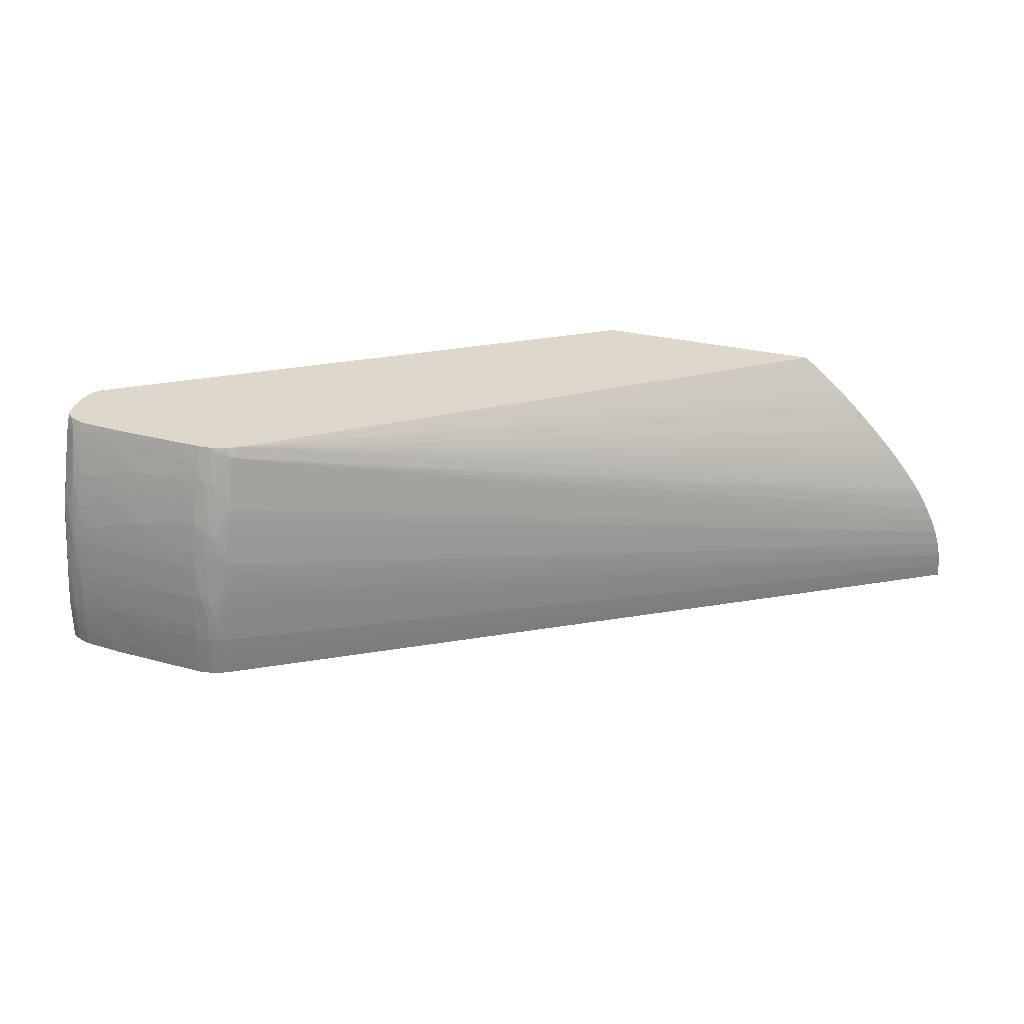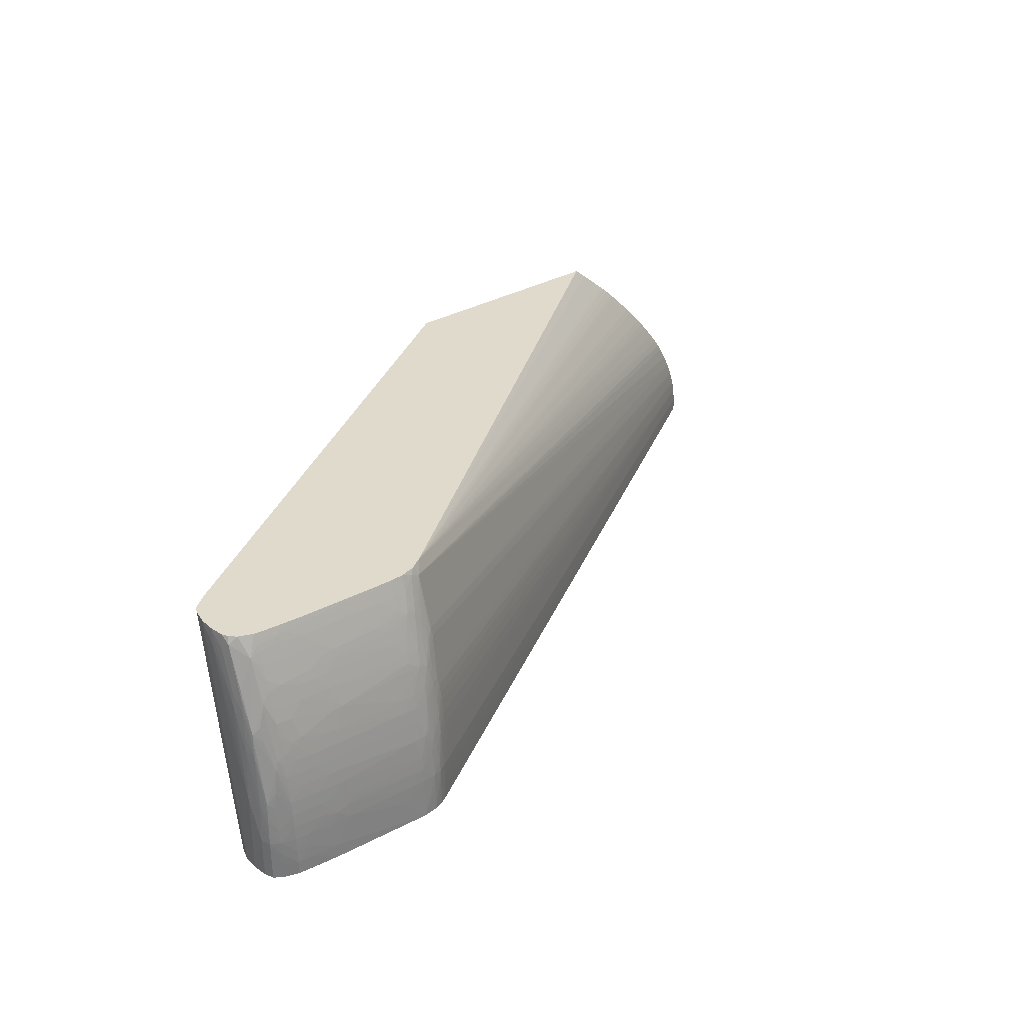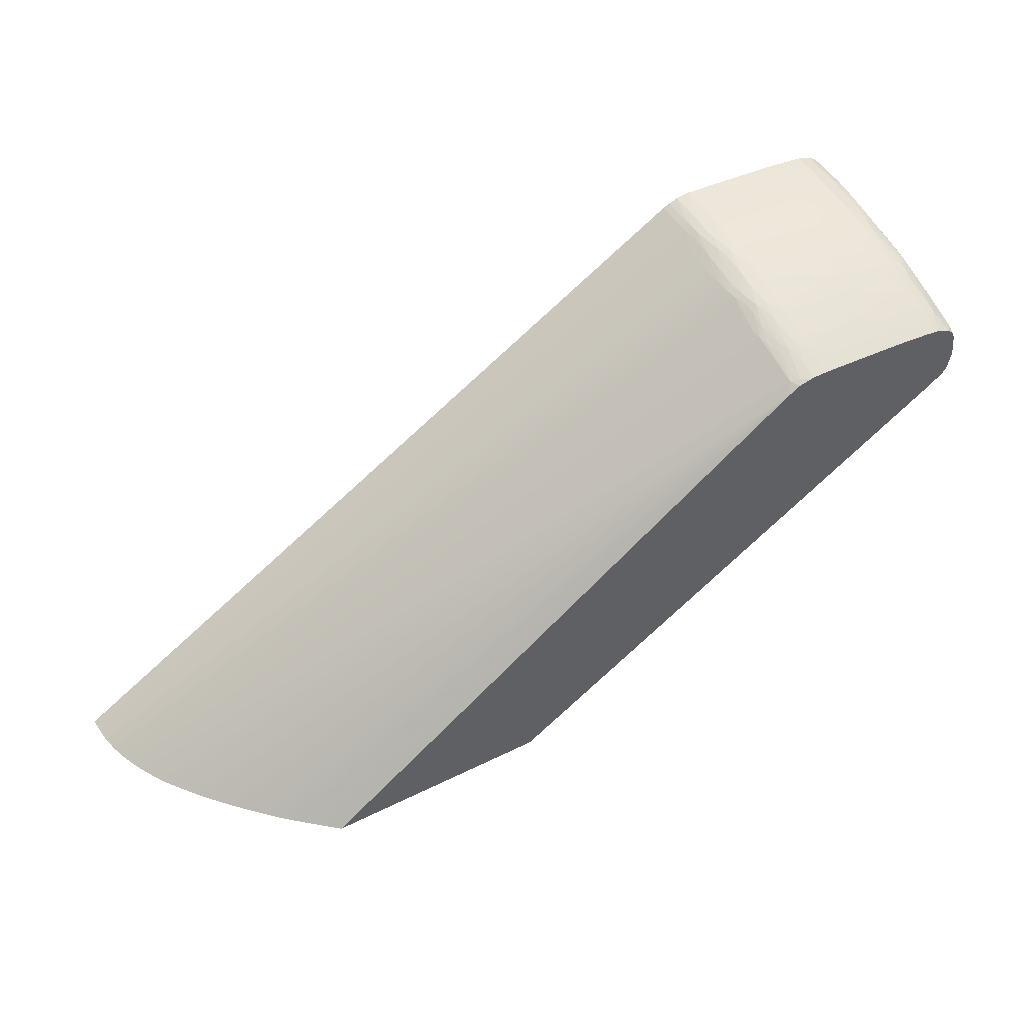
<metadata>
{"format":"obj","ext":"obj","renderer":"f3d","projection":"perspective","resolution":1024,"background":"white","views":[{"elev":31.3,"azim":18.5,"up":"+Y"},{"elev":33.0,"azim":-38.0,"up":"+Y"},{"elev":48.1,"azim":151.0,"up":"+Z"}]}
</metadata>
<code>
v -0.00289 0.01255 0.01334
v 0.00856 0.01255 0.01334
v 0.006691 -0.0003608 0.01334
v 0.006364 -0.0003621 0.01352
v -0.008334 -0.0003621 0.0215
v -0.02679 -0.0003621 0.03152
v -0.0274 -0.0003621 0.03187
v -0.02776 -0.0003621 0.03211
v -0.02697 0.01255 0.02929
v 0.009178 0.01204 0.01334
v -0.01747 0.01255 0.03299
v 0.006789 -0.0003621 0.01334
v 0.006369 -0.0003621 0.01352
v -0.028 -0.0003621 0.03247
v -0.02779 0.01255 0.02995
v -0.02748 0.01255 0.02967
v 0.009339 0.0119 0.01334
v -0.0181 0.01255 0.03339
v -0.01785 0.01207 0.03349
v 0.01551 0.005402 0.01334
v 0.01544 0.0055 0.01334
v 0.01515 0.005886 0.01334
v 0.01501 0.006076 0.01334
v 0.01453 0.006695 0.01334
v 0.01444 0.006807 0.01334
v 0.01423 0.007067 0.01334
v 0.01387 0.007481 0.01334
v 0.0132 0.008227 0.01334
v 0.01287 0.00859 0.01334
v 0.01183 0.009654 0.01334
v 0.01134 0.009921 0.0135
v 0.01145 0.01003 0.01334
v 0.0111 0.01036 0.01334
v 0.01108 0.01038 0.01334
v 0.01074 0.01069 0.01334
v 0.01049 0.01091 0.01334
v 0.01749 -0.0003621 0.01334
v -0.0282 -0.0003621 0.03315
v -0.02792 0.01255 0.03027
v -0.02789 0.01255 0.03018
v -0.01812 0.01255 0.03341
v -0.01812 0.01251 0.03342
v -0.01832 0.0123 0.03358
v -0.01812 0.01181 0.03367
v -0.01817 0.01105 0.03392
v -0.01817 0.01037 0.03411
v -0.01793 0.009828 0.03417
v -0.01778 0.009353 0.03424
v 0.01674 0.003199 0.01334
v 0.01671 0.003259 0.01334
v 0.01639 0.003938 0.01334
v 0.016 0.004637 0.01334
v 0.01577 0.005033 0.01334
v 0.0175 -0.0003558 0.01334
v -0.01807 -0.0003621 0.03551
v -0.02818 -0.0003621 0.03386
v -0.02818 -0.0003558 0.03386
v -0.02816 0.003922 0.03386
v -0.02815 0.005346 0.03315
v -0.02806 0.01247 0.03101
v -0.02805 0.01176 0.03101
v -0.02805 0.01255 0.03101
v -0.0182 0.01255 0.03343
v -0.01863 0.01063 0.0342
v -0.01886 0.01255 0.03359
v -0.01889 0.01176 0.03388
v -0.0184 0.01016 0.03426
v -0.01817 0.009603 0.03433
v -0.01817 0.008909 0.03452
v -0.01817 0.008197 0.0347
v -0.01771 0.008909 0.0343
v 0.01702 0.002505 0.01334
v 0.01697 0.002629 0.01334
v 0.01747 0.0003116 0.01334
v -0.01808 0.001783 0.0355
v -0.01808 0.00107 0.0355
v -0.01808 0.0003571 0.03551
v -0.01807 -0.0003558 0.03551
v -0.01842 -0.0003621 0.03569
v -0.02806 -0.0003621 0.03457
v -0.02806 0.001783 0.03457
v -0.02811 0.007484 0.03315
v -0.02814 0.006059 0.03315
v -0.02813 0.004635 0.03386
v -0.02806 0.008909 0.03315
v -0.02811 0.008909 0.03243
v -0.02807 0.01176 0.03172
v -0.02803 0.01247 0.03172
v -0.02802 0.01255 0.03172
v -0.01854 0.007836 0.03493
v -0.01888 0.01102 0.03412
v -0.0191 0.01076 0.03424
v -0.01889 0.008909 0.03473
v -0.01892 0.01255 0.0336
v -0.01951 0.01255 0.03363
v -0.0196 0.01176 0.03391
v -0.01841 0.007361 0.03497
v -0.01817 0.007552 0.03483
v -0.01793 0.006771 0.03487
v -0.01761 0.008197 0.03438
v 0.01724 0.001783 0.01334
v -0.01785 0.006319 0.03491
v 0.0174 0.0009778 0.01334
v -0.01761 0.003209 0.0351
v -0.01817 0.003209 0.03544
v -0.01821 0.002558 0.03551
v -0.01844 0.001783 0.03568
v -0.01843 0.00107 0.03569
v -0.01842 -0.0003558 0.03569
v -0.01843 -0.0003621 0.03569
v -0.02788 -0.0003621 0.03502
v -0.02788 0.001783 0.03502
v -0.028 0.003209 0.03457
v -0.02806 0.006059 0.03386
v -0.02803 0.006771 0.03386
v -0.02798 0.007484 0.03386
v -0.02801 0.009622 0.03315
v -0.02797 0.01176 0.03243
v -0.02789 0.01255 0.03239
v -0.01882 0.008238 0.03489
v -0.01901 0.008028 0.03497
v -0.01882 0.007552 0.03503
v -0.01889 0.006771 0.0352
v -0.01889 0.006059 0.03533
v -0.0196 0.01113 0.03413
v -0.0196 0.01078 0.03424
v -0.0196 0.01034 0.03437
v -0.0196 0.009622 0.03458
v -0.0196 0.008909 0.03479
v -0.0196 0.008463 0.03491
v -0.0196 0.01255 0.03363
v -0.02031 0.01176 0.0339
v -0.01829 0.006771 0.03503
v 0.0173 0.001493 0.01334
v -0.01779 0.005845 0.03495
v -0.01812 0.006073 0.03507
v -0.01817 0.005346 0.0352
v -0.01817 0.004635 0.0353
v 0.01739 0.00107 0.01334
v -0.01765 0.003922 0.03507
v -0.01817 0.003922 0.03538
v -0.01848 0.002361 0.03566
v -0.01889 0.001783 0.03581
v -0.01889 0.00107 0.03583
v -0.01889 -0.0003558 0.03585
v -0.01889 -0.0003621 0.03585
v -0.02788 0.00107 0.03502
v -0.02745 -0.0003621 0.03529
v -0.02786 0.002496 0.03499
v -0.02794 0.003872 0.03463
v -0.02744 0.0003571 0.0353
v -0.02744 0.00107 0.03529
v -0.02744 0.001783 0.03527
v -0.02796 0.004635 0.03448
v -0.02791 0.006059 0.03437
v -0.02788 0.006771 0.03432
v -0.02792 0.008909 0.0337
v -0.02787 0.009622 0.0336
v -0.02783 0.01219 0.03283
v -0.02789 0.01244 0.03243
v -0.02773 0.01255 0.0327
v -0.0196 0.008107 0.03499
v -0.0196 0.007484 0.03512
v -0.0196 0.006771 0.03526
v -0.0196 0.006059 0.0354
v -0.01921 0.004325 0.03565
v -0.01889 0.005346 0.03544
v -0.02031 0.0111 0.03412
v -0.0209 0.01072 0.03422
v -0.02031 0.01075 0.03423
v -0.02031 0.01034 0.03436
v -0.02031 0.009622 0.03456
v -0.02388 0.008909 0.03463
v -0.02338 0.007833 0.03493
v -0.02037 0.01255 0.03361
v -0.02103 0.01176 0.03387
v -0.01874 0.003922 0.0356
v -0.01774 0.005346 0.03498
v -0.01859 0.003209 0.03563
v -0.01769 0.004635 0.03503
v -0.01882 0.002558 0.03574
v -0.01895 0.003209 0.03571
v -0.0196 0.002496 0.03583
v -0.0196 0.001783 0.03588
v -0.0196 0.00107 0.0359
v -0.0196 -0.0003621 0.03596
v -0.02744 -0.0003621 0.0353
v -0.02744 0.002496 0.03522
v -0.02782 0.003209 0.03495
v -0.02673 0.0003571 0.03553
v -0.02673 0.00107 0.03551
v -0.02673 0.001783 0.03548
v -0.02673 0.002496 0.03543
v -0.0278 0.003603 0.03493
v -0.02777 0.004078 0.0349
v -0.02784 0.007484 0.03426
v -0.0278 0.007863 0.03422
v -0.02782 0.01006 0.03354
v -0.02717 0.01155 0.03355
v -0.02746 0.01244 0.033
v -0.02742 0.01255 0.03298
v -0.02031 0.007484 0.0351
v -0.02031 0.006771 0.03524
v -0.02031 0.006059 0.03538
v -0.0196 0.005346 0.03551
v -0.0196 0.003922 0.0357
v -0.0196 0.003209 0.03577
v -0.0191 0.003922 0.03567
v -0.01894 0.00459 0.03556
v -0.0196 0.004343 0.03565
v -0.02109 0.01099 0.03413
v -0.02317 0.01059 0.03418
v -0.02317 0.01023 0.03429
v -0.02317 0.009622 0.03446
v -0.02388 0.009622 0.03443
v -0.02459 0.009622 0.0344
v -0.02459 0.008909 0.03459
v -0.02388 0.008197 0.03481
v -0.02388 0.007772 0.03491
v -0.02388 0.007415 0.03499
v -0.02388 0.006771 0.03512
v -0.02093 0.01255 0.03359
v -0.02103 0.01245 0.03363
v -0.02317 0.01105 0.03403
v -0.02388 0.01231 0.03357
v -0.02388 0.01176 0.03377
v -0.02031 0.001783 0.03585
v -0.0236 0.002897 0.03565
v -0.02386 0.002519 0.03567
v -0.02031 0.00107 0.03588
v -0.0246 -0.0003621 0.03572
v -0.02103 0.00107 0.03585
v -0.02388 0.001783 0.03571
v -0.02459 0.0003571 0.03572
v -0.02673 -0.0003621 0.03553
v -0.02673 0.003209 0.03538
v -0.02744 0.003209 0.03515
v -0.02601 -0.0003558 0.0356
v -0.02601 0.0003571 0.0356
v -0.02601 0.00107 0.03558
v -0.02601 0.001783 0.03555
v -0.02601 0.002496 0.03551
v -0.0275 0.003872 0.03506
v -0.02733 0.004635 0.03505
v -0.02723 0.005346 0.035
v -0.02716 0.005886 0.03496
v -0.02744 0.007484 0.0345
v -0.02746 0.00814 0.03435
v -0.02723 0.008909 0.03429
v -0.02739 0.009588 0.03398
v -0.02728 0.01105 0.03363
v -0.02712 0.009327 0.03423
v -0.02673 0.01034 0.03402
v -0.02673 0.01105 0.03379
v -0.02673 0.01167 0.03359
v -0.02673 0.01202 0.03347
v -0.02673 0.01247 0.0333
v -0.02673 0.01255 0.03327
v -0.02031 0.005346 0.03549
v -0.02388 0.006059 0.03524
v -0.02005 0.004317 0.03565
v -0.02317 0.003353 0.03562
v -0.02388 0.003922 0.03554
v -0.02388 0.01105 0.034
v -0.02388 0.01053 0.03417
v -0.02459 0.01012 0.03426
v -0.0253 0.01003 0.03423
v -0.0253 0.009622 0.03435
v -0.0253 0.008909 0.03454
v -0.0253 0.008197 0.03471
v -0.02601 0.008197 0.03466
v -0.02569 0.007141 0.03493
v -0.02459 0.006771 0.03507
v -0.02388 0.01255 0.03348
v -0.02459 0.01255 0.03345
v -0.02459 0.01226 0.03356
v -0.02459 0.01176 0.03373
v -0.02408 0.002773 0.03563
v -0.0244 0.002297 0.03566
v -0.02519 -0.0003621 0.03567
v -0.02461 0.001754 0.03567
v -0.02602 -0.0003621 0.03559
v -0.02673 0.003922 0.03531
v -0.02601 0.003209 0.03546
v -0.02601 0.003922 0.03539
v -0.0253 0.002496 0.03557
v -0.02673 0.004635 0.03522
v -0.02673 0.005346 0.03512
v -0.02702 0.00636 0.03492
v -0.02673 0.008197 0.03459
v -0.02673 0.008909 0.03441
v -0.02673 0.009807 0.03417
v -0.02614 0.009926 0.0342
v -0.02601 0.01105 0.03386
v -0.02625 0.01208 0.03349
v -0.02601 0.01181 0.03361
v -0.02578 0.01215 0.03351
v -0.02601 0.01242 0.03339
v -0.02665 0.01255 0.03328
v -0.02388 0.005346 0.03535
v -0.02459 0.006059 0.0352
v -0.02459 0.005346 0.03531
v -0.02388 0.004635 0.03545
v -0.02459 0.004635 0.03541
v -0.02459 0.003922 0.0355
v -0.02459 0.003209 0.03557
v -0.02459 0.01105 0.03396
v -0.0253 0.01105 0.03391
v -0.02601 0.008909 0.03448
v -0.02597 0.00742 0.03484
v -0.02617 0.007024 0.03491
v -0.02597 0.00678 0.03497
v -0.0253 0.006771 0.03503
v -0.02531 0.01255 0.0334
v -0.0253 0.0122 0.03353
v -0.0253 0.01176 0.03368
v -0.0253 0.003209 0.03551
v -0.02601 0.004635 0.0353
v -0.0253 0.003922 0.03545
v -0.02676 0.006097 0.035
v -0.02601 0.005346 0.0352
v -0.02601 0.006059 0.0351
v -0.02654 0.006548 0.03495
v -0.02676 0.00678 0.03487
v -0.02673 0.007484 0.03474
v -0.02601 0.01255 0.03334
v -0.0253 0.006059 0.03515
v -0.0253 0.005346 0.03526
v -0.0253 0.004635 0.03536
f 190 235 238
f 188 194 189
f 194 237 243
f 188 236 237
f 188 193 236
f 188 237 194
f 190 238 239
f 192 242 193
f 190 240 191
f 191 240 241
f 191 241 192
f 192 241 242
f 193 242 284
f 193 284 236
f 194 243 195
f 190 239 240
f 187 235 190
f 182 208 183
f 186 233 234
f 176 224 211
f 176 223 225
f 176 225 226
f 176 226 224
f 177 208 182
f 177 182 179
f 179 182 181
f 195 197 196
f 183 227 184
f 183 207 228
f 183 228 229
f 183 229 227
f 184 227 230
f 184 230 185
f 185 230 186
f 186 230 232
f 186 232 233
f 186 234 231
f 195 243 244
f 199 254 255
f 195 245 246
f 204 300 259
f 205 259 261
f 205 261 210
f 206 210 261
f 206 261 207
f 207 261 263
f 207 263 262
f 204 260 300
f 211 224 212
f 212 264 265
f 212 265 266
f 212 266 213
f 213 266 215
f 215 266 216
f 213 215 214
f 175 223 176
f 212 224 264
f 204 221 260
f 204 259 205
f 203 221 204
f 195 246 197
f 197 246 247
f 197 247 248
f 197 248 249
f 197 249 250
f 197 250 251
f 197 251 198
f 198 251 199
f 199 251 249
f 199 249 252
f 199 252 253
f 199 253 254
f 199 255 256
f 199 256 257
f 199 257 258
f 199 258 201
f 199 201 200
f 195 244 245
f 207 262 228
f 149 153 188
f 174 221 203
f 149 189 150
f 150 189 156
f 150 156 155
f 150 155 154
f 151 187 190
f 151 190 152
f 152 190 191
f 149 188 189
f 152 191 153
f 153 192 193
f 153 193 188
f 156 189 194
f 156 194 195
f 156 195 196
f 156 196 157
f 157 196 158
f 153 191 192
f 148 187 151
f 147 148 151
f 145 186 146
f 138 179 141
f 216 266 267
f 138 141 178
f 139 178 180
f 139 180 140
f 140 180 141
f 141 179 142
f 141 180 178
f 142 179 181
f 142 181 143
f 143 182 183
f 143 183 184
f 143 184 185
f 143 185 186
f 143 186 144
f 143 181 182
f 144 186 145
f 158 196 197
f 174 203 202
f 158 197 198
f 159 198 199
f 168 211 169
f 169 171 170
f 169 211 212
f 169 212 213
f 169 213 171
f 171 213 172
f 172 213 214
f 168 176 211
f 172 214 173
f 173 216 217
f 173 217 218
f 173 218 174
f 173 214 215
f 174 218 219
f 174 219 220
f 174 220 221
f 173 215 216
f 167 209 177
f 166 210 206
f 166 205 210
f 159 199 200
f 159 200 201
f 159 201 161
f 162 202 163
f 162 174 202
f 163 202 203
f 163 203 164
f 164 203 204
f 164 204 165
f 165 205 166
f 165 204 205
f 166 206 207
f 166 207 183
f 166 183 208
f 166 208 177
f 166 177 209
f 166 209 167
f 158 198 159
f 216 267 268
f 289 324 325
f 216 269 217
f 277 308 307
f 278 306 279
f 279 306 317
f 279 317 286
f 283 285 318
f 283 318 287
f 284 286 317
f 277 316 308
f 284 317 319
f 285 319 318
f 287 318 288
f 288 320 289
f 288 318 321
f 288 321 322
f 288 322 320
f 289 320 323
f 284 319 285
f 277 315 316
f 276 315 277
f 275 315 276
f 266 307 308
f 266 308 267
f 267 308 293
f 267 293 268
f 268 293 269
f 269 293 309
f 269 309 271
f 269 271 270
f 271 310 272
f 271 309 290
f 271 290 310
f 272 310 311
f 272 311 312
f 272 312 313
f 272 313 273
f 273 313 301
f 275 314 315
f 289 323 324
f 265 307 266
f 138 177 179
f 290 325 311
f 304 329 319
f 304 319 305
f 305 319 317
f 305 317 306
f 311 325 323
f 311 323 312
f 312 322 327
f 304 328 329
f 312 327 313
f 318 319 329
f 318 329 328
f 318 328 321
f 320 322 323
f 321 328 327
f 321 327 322
f 323 325 324
f 312 323 322
f 302 328 304
f 302 327 328
f 301 327 302
f 290 311 310
f 290 309 291
f 291 309 293
f 291 293 292
f 293 308 294
f 294 308 316
f 294 316 296
f 295 297 298
f 296 316 297
f 297 316 315
f 297 315 314
f 297 314 298
f 298 314 326
f 298 326 299
f 300 302 304
f 300 304 303
f 301 313 327
f 289 325 290
f 264 307 265
f 264 277 307
f 263 306 278
f 228 263 278
f 228 278 229
f 228 262 263
f 229 278 279
f 229 279 233
f 231 234 239
f 231 239 238
f 227 233 232
f 231 238 280
f 233 281 234
f 234 281 241
f 234 241 240
f 234 240 239
f 235 282 238
f 236 283 244
f 236 244 237
f 233 279 281
f 227 229 233
f 227 232 230
f 226 277 264
f 217 269 218
f 218 269 270
f 218 270 219
f 219 270 271
f 219 271 272
f 219 272 220
f 220 272 221
f 221 272 273
f 221 273 301
f 221 301 260
f 222 274 225
f 222 225 223
f 224 226 264
f 225 274 275
f 225 275 276
f 225 276 226
f 226 276 277
f 236 284 285
f 236 285 283
f 237 244 243
f 238 282 280
f 254 294 255
f 255 295 256
f 255 294 296
f 255 296 297
f 255 297 295
f 256 295 298
f 256 298 299
f 256 299 257
f 257 299 258
f 259 300 261
f 260 301 302
f 260 302 300
f 261 300 303
f 261 303 263
f 263 303 304
f 263 304 305
f 263 305 306
f 254 293 294
f 216 268 269
f 253 293 254
f 252 292 253
f 241 281 279
f 241 279 286
f 241 286 242
f 242 286 284
f 244 283 245
f 245 283 246
f 246 283 287
f 246 287 288
f 246 288 289
f 246 289 249
f 246 249 248
f 246 248 247
f 249 289 252
f 249 251 250
f 252 289 290
f 252 290 291
f 252 291 292
f 253 292 293
f 137 177 138
f 175 222 223
f 135 138 178
f 11 26 27
f 11 27 28
f 11 28 29
f 11 29 30
f 11 30 31
f 11 31 32
f 11 32 33
f 11 25 26
f 11 33 34
f 11 35 36
f 11 36 17
f 14 38 39
f 14 39 40
f 14 40 15
f 18 41 19
f 19 41 42
f 11 34 35
f 11 24 25
f 11 23 24
f 11 22 23
f 4 148 111
f 4 111 80
f 4 80 56
f 4 56 38
f 4 38 14
f 4 14 8
f 4 8 7
f 4 7 6
f 4 6 5
f 8 14 15
f 8 15 16
f 8 16 9
f 10 11 17
f 11 18 19
f 11 19 20
f 11 20 21
f 11 21 22
f 19 42 43
f 4 187 148
f 19 43 44
f 19 45 46
f 43 63 65
f 43 65 66
f 43 66 64
f 44 64 45
f 45 64 67
f 45 67 46
f 46 68 47
f 43 64 44
f 46 67 68
f 47 69 48
f 48 69 70
f 48 70 71
f 48 71 72
f 48 72 73
f 48 73 49
f 54 74 75
f 47 68 69
f 41 43 42
f 41 63 43
f 39 60 62
f 19 46 47
f 19 47 48
f 19 48 49
f 19 49 50
f 19 50 51
f 19 51 52
f 19 52 53
f 19 53 20
f 30 32 31
f 37 54 55
f 38 56 57
f 38 57 58
f 38 58 59
f 38 59 60
f 38 60 61
f 38 61 39
f 39 61 60
f 19 44 45
f 54 75 76
f 4 235 187
f 4 280 282
f 1 52 51
f 1 51 50
f 1 50 49
f 1 49 73
f 1 73 72
f 1 72 101
f 1 101 134
f 1 53 52
f 1 134 139
f 1 103 74
f 1 74 54
f 1 54 37
f 1 37 12
f 1 12 3
f 1 3 4
f 1 4 5
f 1 139 103
f 1 20 53
f 1 21 20
f 1 22 21
f 135 178 139
f 1 2 10
f 1 10 17
f 1 17 36
f 1 36 35
f 1 35 34
f 1 34 33
f 1 33 32
f 1 32 30
f 1 30 29
f 1 29 28
f 1 28 27
f 1 27 26
f 1 26 25
f 1 25 24
f 1 24 23
f 1 23 22
f 1 5 6
f 4 282 235
f 1 6 7
f 1 8 9
f 1 63 41
f 1 41 18
f 1 18 11
f 1 11 2
f 2 11 10
f 3 12 13
f 3 13 4
f 1 65 63
f 4 13 12
f 4 37 55
f 4 55 79
f 4 79 110
f 4 110 146
f 4 146 186
f 4 186 231
f 4 231 280
f 4 12 37
f 1 95 94
f 1 131 95
f 1 175 131
f 1 9 16
f 1 16 15
f 1 15 40
f 1 40 39
f 1 39 62
f 1 62 89
f 1 89 119
f 1 119 161
f 1 161 201
f 1 201 258
f 1 258 299
f 1 299 326
f 1 326 314
f 1 314 275
f 1 275 274
f 1 274 222
f 1 222 175
f 1 7 8
f 54 76 77
f 1 94 65
f 54 78 55
f 107 145 108
f 108 110 109
f 108 145 110
f 110 145 146
f 111 147 112
f 111 148 147
f 112 149 150
f 107 144 145
f 112 150 113
f 112 151 152
f 112 152 153
f 112 153 149
f 113 115 114
f 113 150 154
f 113 154 115
f 115 154 155
f 112 147 151
f 107 143 144
f 107 142 143
f 106 142 107
f 96 132 125
f 97 133 98
f 97 124 133
f 98 133 99
f 99 133 102
f 101 102 135
f 101 135 134
f 102 133 136
f 102 136 137
f 102 137 138
f 102 138 135
f 103 139 140
f 103 140 104
f 104 140 105
f 105 140 141
f 105 141 142
f 105 142 106
f 115 155 156
f 96 131 132
f 115 156 116
f 116 157 117
f 126 171 127
f 127 171 128
f 128 171 172
f 128 172 129
f 129 172 173
f 129 173 130
f 130 173 174
f 126 170 171
f 130 174 162
f 132 175 176
f 132 176 168
f 133 167 177
f 133 177 137
f 133 137 136
f 54 77 78
f 134 135 139
f 131 175 132
f 125 170 126
f 125 169 170
f 125 168 169
f 117 157 158
f 117 158 159
f 117 159 118
f 118 159 160
f 118 160 119
f 119 159 161
f 121 123 122
f 121 130 162
f 121 162 163
f 121 163 164
f 121 164 123
f 123 164 165
f 123 165 124
f 124 165 166
f 124 166 167
f 124 167 133
f 125 132 168
f 116 156 157
f 95 131 96
f 119 160 159
f 93 130 121
f 64 93 90
f 65 94 66
f 66 94 95
f 66 95 96
f 66 96 92
f 66 92 91
f 67 90 69
f 67 69 68
f 69 90 70
f 70 90 97
f 70 97 98
f 70 98 99
f 70 99 71
f 71 99 100
f 71 100 72
f 72 100 99
f 72 99 102
f 64 92 93
f 72 102 101
f 64 91 92
f 60 86 87
f 55 78 109
f 55 109 79
f 93 121 120
f 56 80 81
f 56 81 57
f 57 81 58
f 58 82 83
f 58 83 59
f 58 81 113
f 58 113 84
f 58 84 85
f 58 85 82
f 59 83 86
f 59 86 60
f 60 87 88
f 60 88 89
f 60 89 62
f 64 66 91
f 74 103 75
f 64 90 67
f 75 105 106
f 85 118 89
f 85 89 88
f 85 88 87
f 89 118 119
f 90 93 120
f 90 120 121
f 90 122 123
f 90 123 124
f 90 124 97
f 92 96 125
f 92 125 126
f 92 126 127
f 92 127 128
f 93 129 130
f 75 104 105
f 92 128 129
f 92 129 93
f 85 117 118
f 85 116 117
f 90 121 122
f 77 109 78
f 75 103 104
f 85 115 116
f 76 107 108
f 76 108 77
f 77 108 109
f 79 109 110
f 80 111 112
f 80 112 81
f 75 107 76
f 81 112 113
f 75 106 107
f 85 114 115
f 84 113 114
f 82 87 86
f 84 114 85
f 82 85 87
f 82 86 83

</code>
